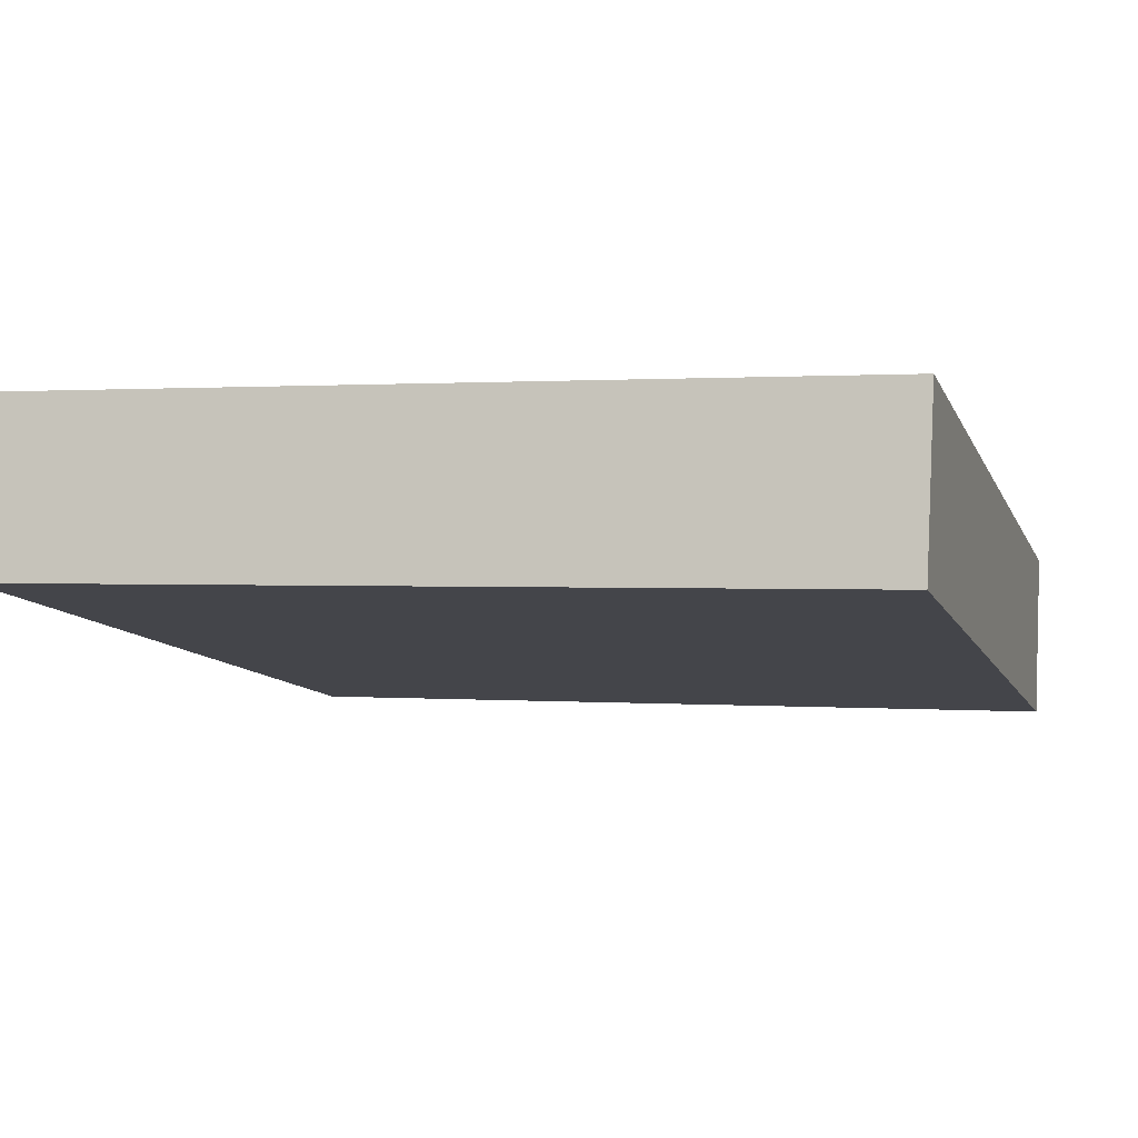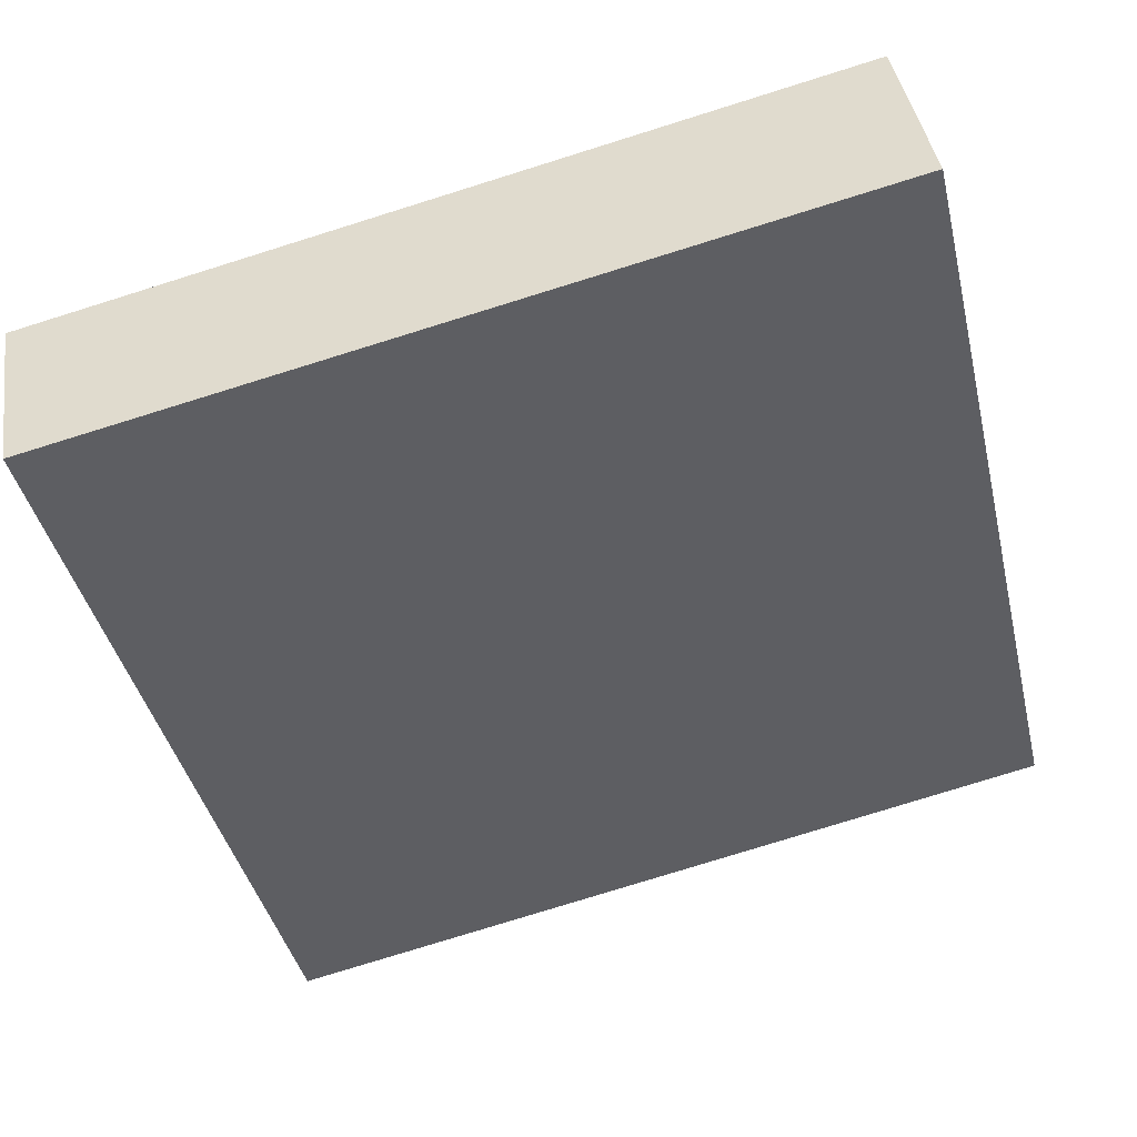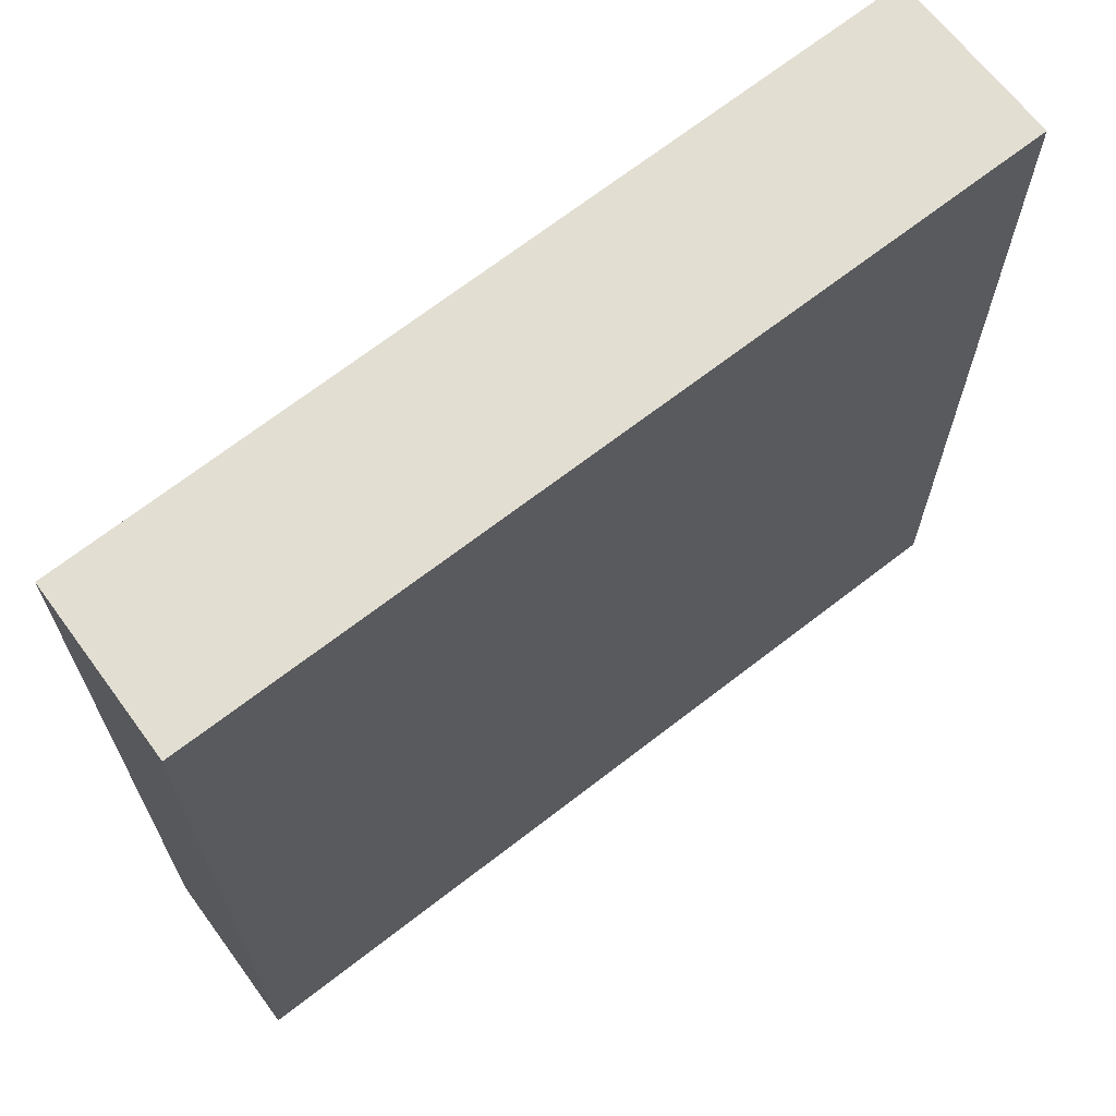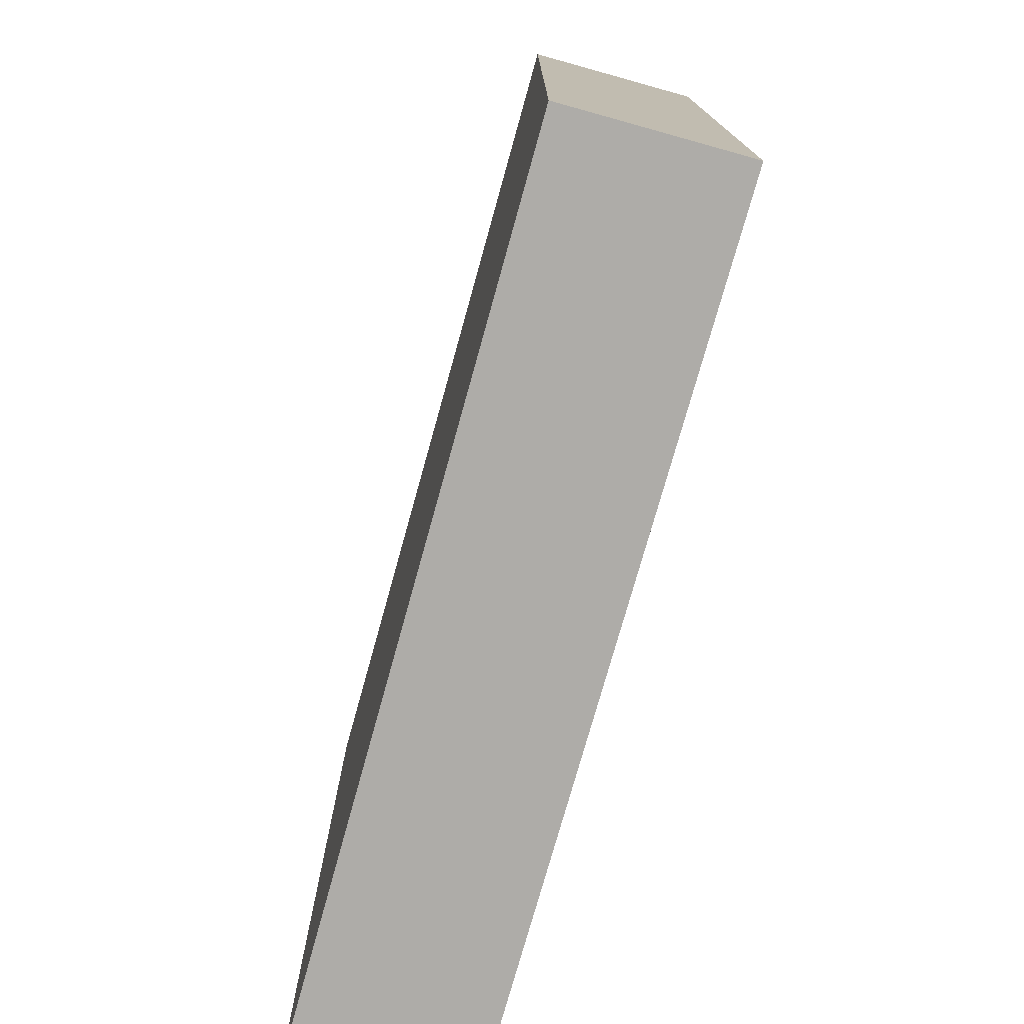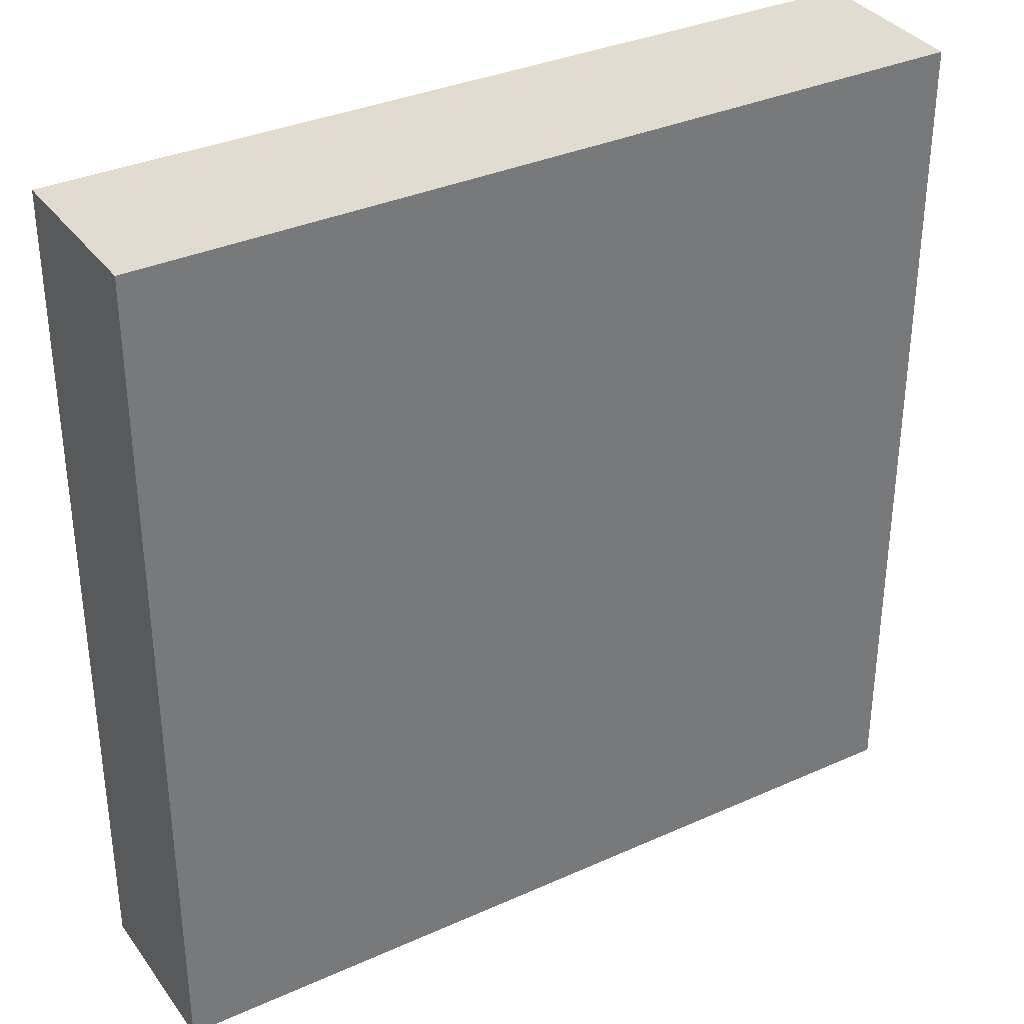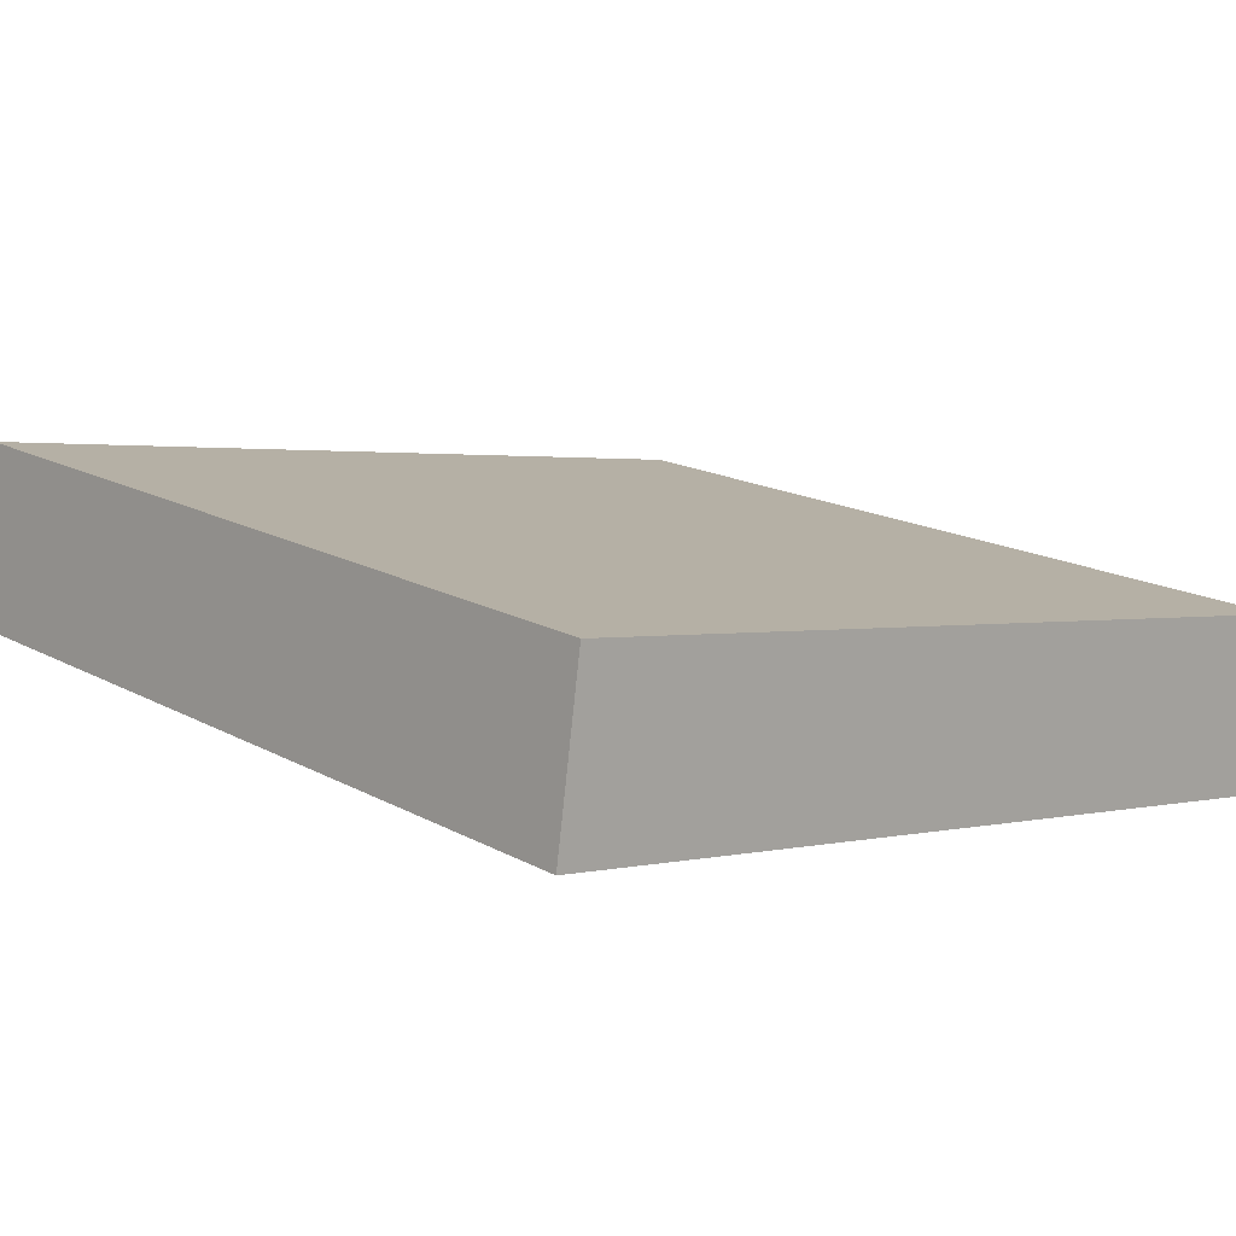
<metadata>
{"format":"obj","ext":"obj","renderer":"f3d","projection":"perspective","resolution":1024,"background":"white","views":[{"elev":0.9,"azim":-73.1,"up":"+Z"},{"elev":-42.4,"azim":-166.6,"up":"+Z"},{"elev":67.8,"azim":152.7,"up":"+Y"},{"elev":-77.0,"azim":-94.9,"up":"+Y"},{"elev":34.3,"azim":-20.3,"up":"+Y"},{"elev":1.8,"azim":47.7,"up":"+Z"}]}
</metadata>
<code>
v  28.93 28.7 0.427
v  0.558 28.7 2.97
v  1.092 28.7 5.808
v  0 28.7 1.757e-15
v  27.97 28.7 -5.252
v  28.39 28.7 -3.025
v  28.04 28.7 -5.264
v  28.04 3.223e-16 -5.264
v  0 0 0
v  27.97 3.216e-16 -5.252
v  1.092 -3.556e-16 5.808
v  0.558 -1.819e-16 2.97
v  28.93 -2.615e-17 0.427
v  28.39 1.852e-16 -3.025
g defaultobject
f 1 2 3
f 2 1 4
f 4 1 5
f 5 1 6
f 5 6 7
f 8 5 7
f 5 8 4
f 4 8 9
f 9 8 10
f 9 2 4
f 2 9 3
f 3 9 11
f 11 9 12
f 11 1 3
f 1 11 13
f 6 8 7
f 8 6 1
f 8 1 14
f 14 1 13
f 12 13 11
f 13 12 9
f 13 9 10
f 13 10 14
f 14 10 8

</code>
